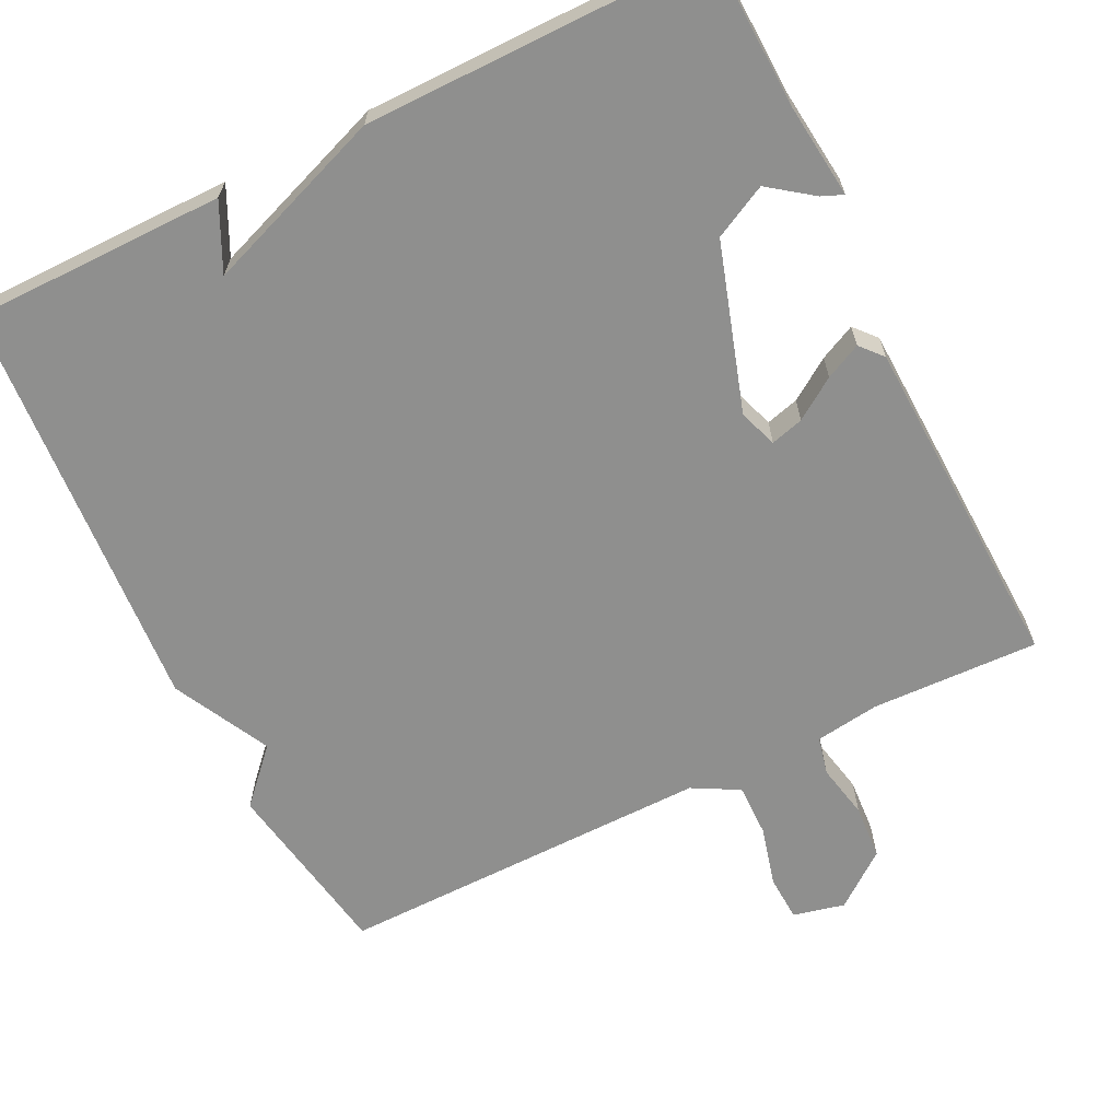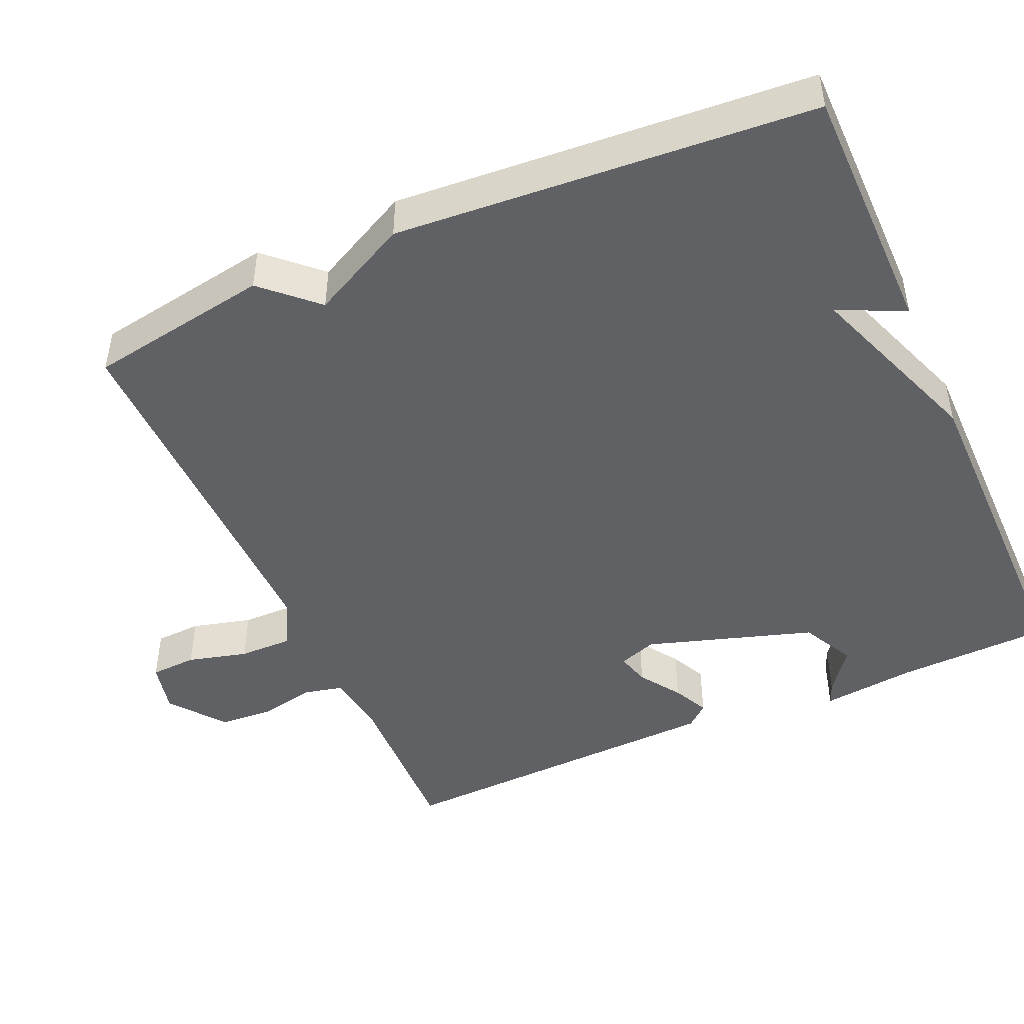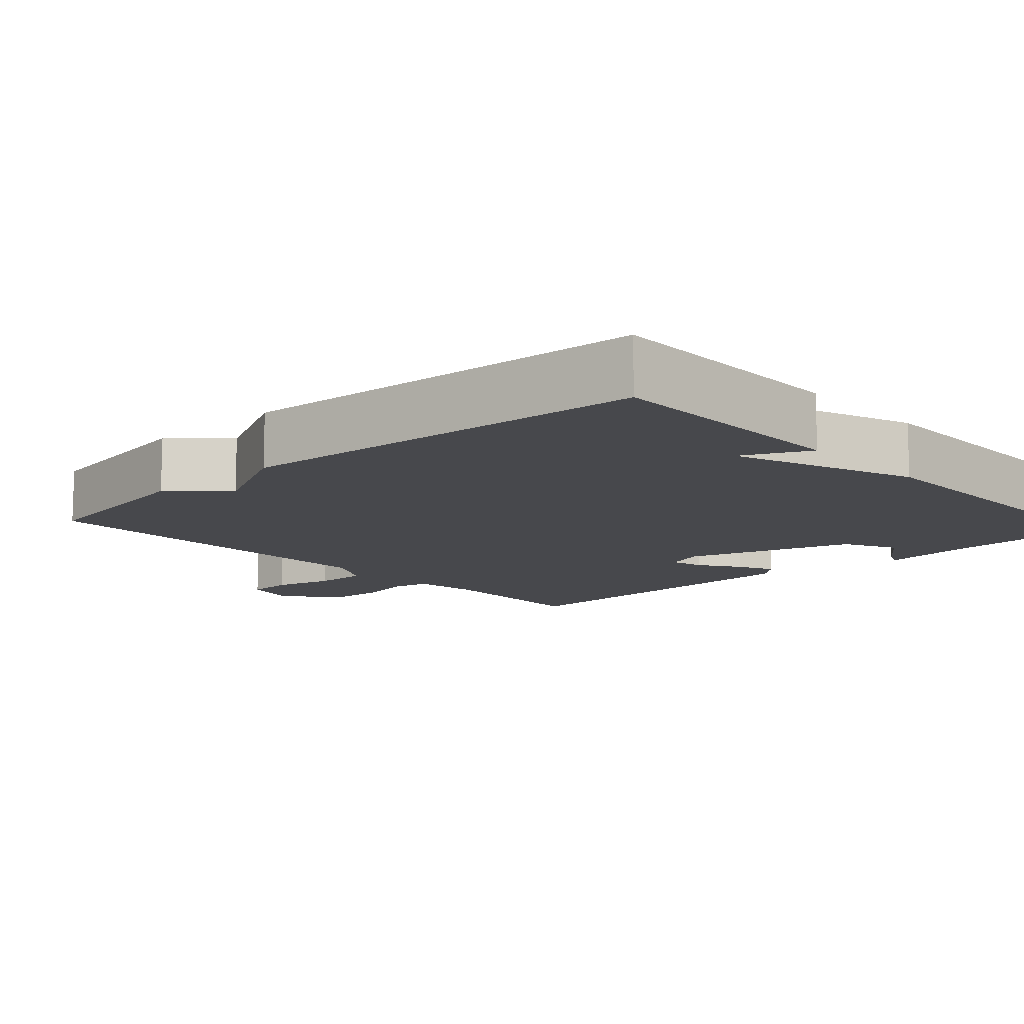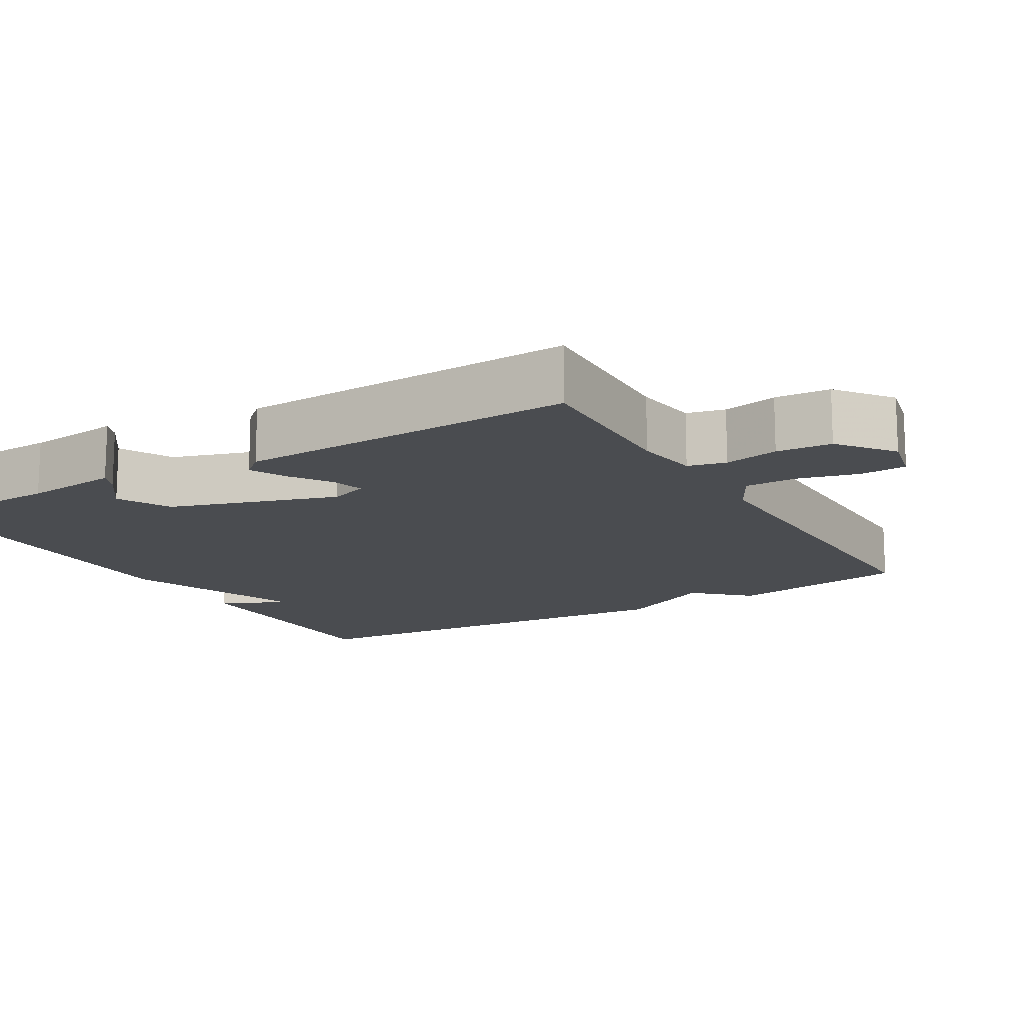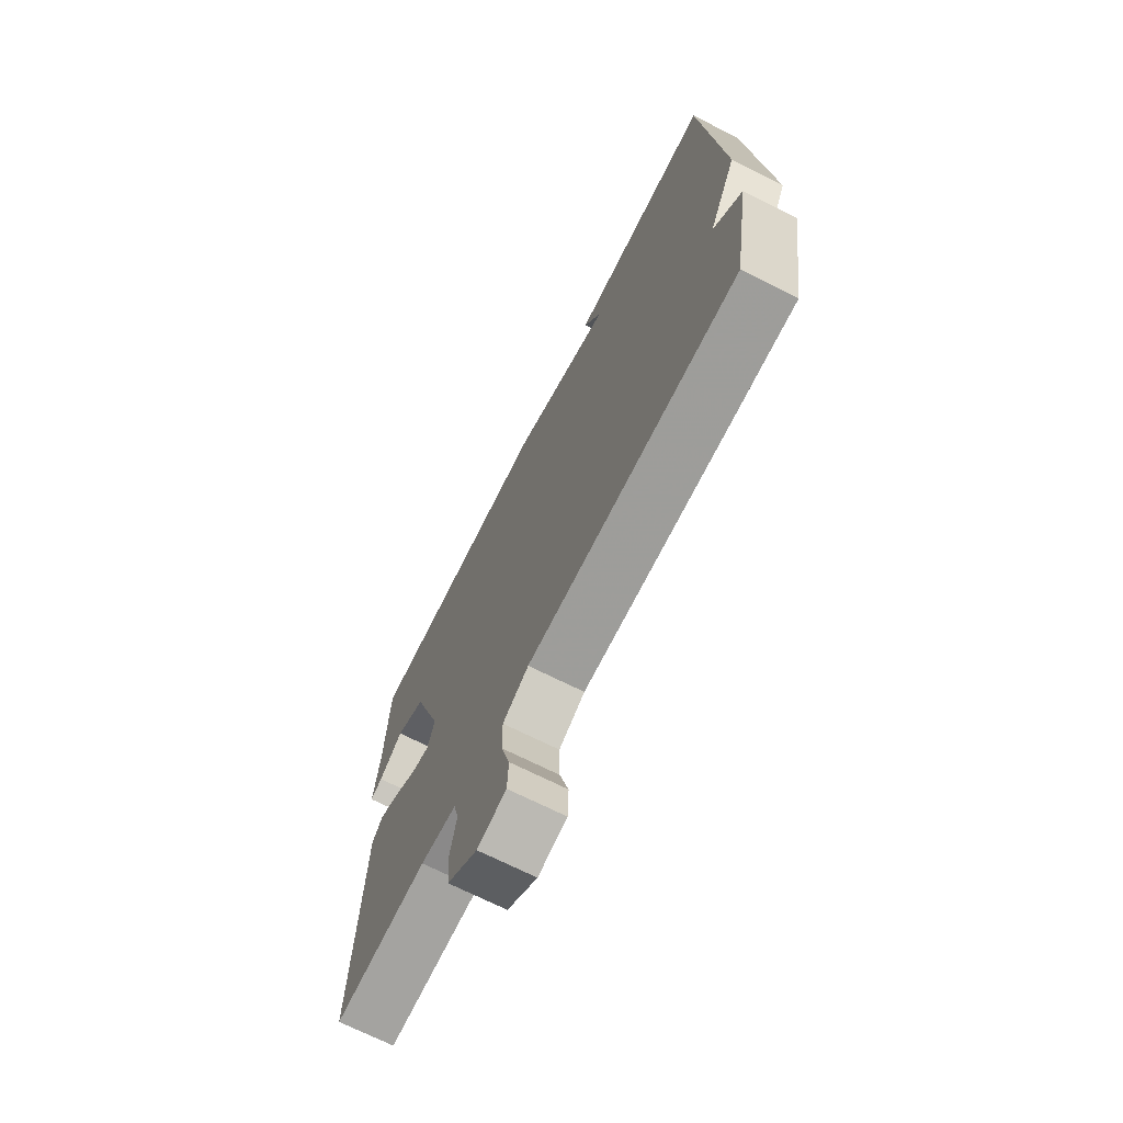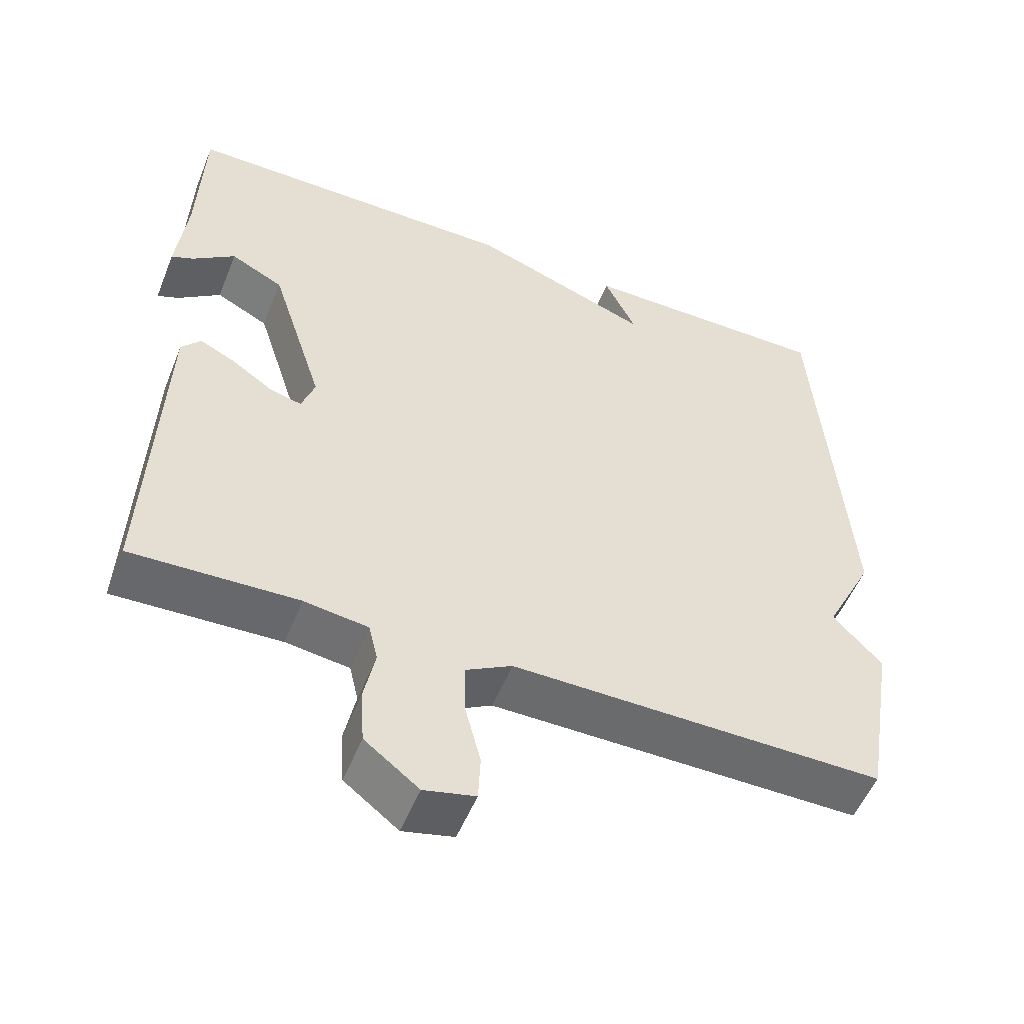
<metadata>
{"format":"obj","ext":"obj","renderer":"f3d","projection":"perspective","resolution":1024,"background":"white","views":[{"elev":-65.2,"azim":26.4,"up":"+Y"},{"elev":-46.5,"azim":-66.0,"up":"+Y"},{"elev":-11.6,"azim":-47.4,"up":"+Y"},{"elev":-14.7,"azim":120.6,"up":"+Y"},{"elev":-70.9,"azim":-116.6,"up":"+Z"},{"elev":-53.1,"azim":158.3,"up":"+Z"}]}
</metadata>
<code>
v 0.5 0.07 0.5
v 0.507 0.07 0.294
v 0.521 0.07 0.167
v 0.492 0.07 0.179
v 0.434 0.07 0.222
v 0.363 0.07 0.186
v 0.292 0.07 -0.037
v 0.31 0.07 -0.088
v 0.354 0.07 -0.076
v 0.409 0.07 -0.039
v 0.457 0.07 -0.016
v 0.483 0.07 -0.046
v 0.5 0.07 -0.5
v 0.276 0.07 -0.492
v 0.19 0.07 -0.504
v 0.178 0.07 -0.555
v 0.193 0.07 -0.628
v 0.188 0.07 -0.702
v 0.115 0.07 -0.758
v 0.046 0.07 -0.742
v 0.043 0.07 -0.68
v 0.064 0.07 -0.6
v 0.065 0.07 -0.529
v 0.003 0.07 -0.495
v -0.5 0.07 -0.5
v -0.541 0.07 -0.256
v -0.475 0.07 -0.186
v -0.541 0.07 -0.056
v -0.5 0.07 0.5
v -0.158 0.07 0.5
v -0.201 0.07 0.411
v 0.042 0.07 0.5
v 0.5 0 0.5
v 0.507 0 0.294
v 0.521 0 0.167
v 0.492 0 0.179
v 0.434 0 0.222
v 0.363 0 0.186
v 0.292 0 -0.037
v 0.31 0 -0.088
v 0.354 0 -0.076
v 0.409 0 -0.039
v 0.457 0 -0.016
v 0.483 0 -0.046
v 0.5 0 -0.5
v 0.276 0 -0.492
v 0.19 0 -0.504
v 0.178 0 -0.555
v 0.193 0 -0.628
v 0.188 0 -0.702
v 0.115 0 -0.758
v 0.046 0 -0.742
v 0.043 0 -0.68
v 0.064 0 -0.6
v 0.065 0 -0.529
v 0.003 0 -0.495
v -0.5 0 -0.5
v -0.541 0 -0.256
v -0.475 0 -0.186
v -0.541 0 -0.056
v -0.5 0 0.5
v -0.158 0 0.5
v -0.201 0 0.411
v 0.042 0 0.5
f 31 32 1 2
f 28 29 30 31
f 27 28 31 2
f 24 25 26 27
f 23 24 27
f 20 21 22
f 19 20 22
f 18 19 22
f 17 18 22
f 16 17 22
f 15 16 22 23
f 12 13 14
f 11 12 14
f 10 11 14
f 9 10 14
f 8 9 14 15
f 15 23 27
f 8 15 27
f 7 8 27
f 2 3 4 5
f 2 5 6
f 27 2 6
f 6 7 27
f 34 33 64 63
f 63 62 61 60
f 34 63 60 59
f 59 58 57 56
f 59 56 55
f 54 53 52
f 54 52 51
f 54 51 50
f 54 50 49
f 54 49 48
f 55 54 48 47
f 46 45 44
f 46 44 43
f 46 43 42
f 46 42 41
f 47 46 41 40
f 59 55 47
f 59 47 40
f 59 40 39
f 37 36 35 34
f 38 37 34
f 38 34 59
f 59 39 38
f 1 33 34 2
f 2 34 35 3
f 3 35 36 4
f 4 36 37 5
f 5 37 38 6
f 6 38 39 7
f 7 39 40 8
f 8 40 41 9
f 9 41 42 10
f 10 42 43 11
f 11 43 44 12
f 12 44 45 13
f 13 45 46 14
f 14 46 47 15
f 15 47 48 16
f 16 48 49 17
f 17 49 50 18
f 18 50 51 19
f 19 51 52 20
f 20 52 53 21
f 21 53 54 22
f 22 54 55 23
f 23 55 56 24
f 24 56 57 25
f 25 57 58 26
f 26 58 59 27
f 27 59 60 28
f 28 60 61 29
f 29 61 62 30
f 30 62 63 31
f 31 63 64 32
f 32 64 33 1

</code>
